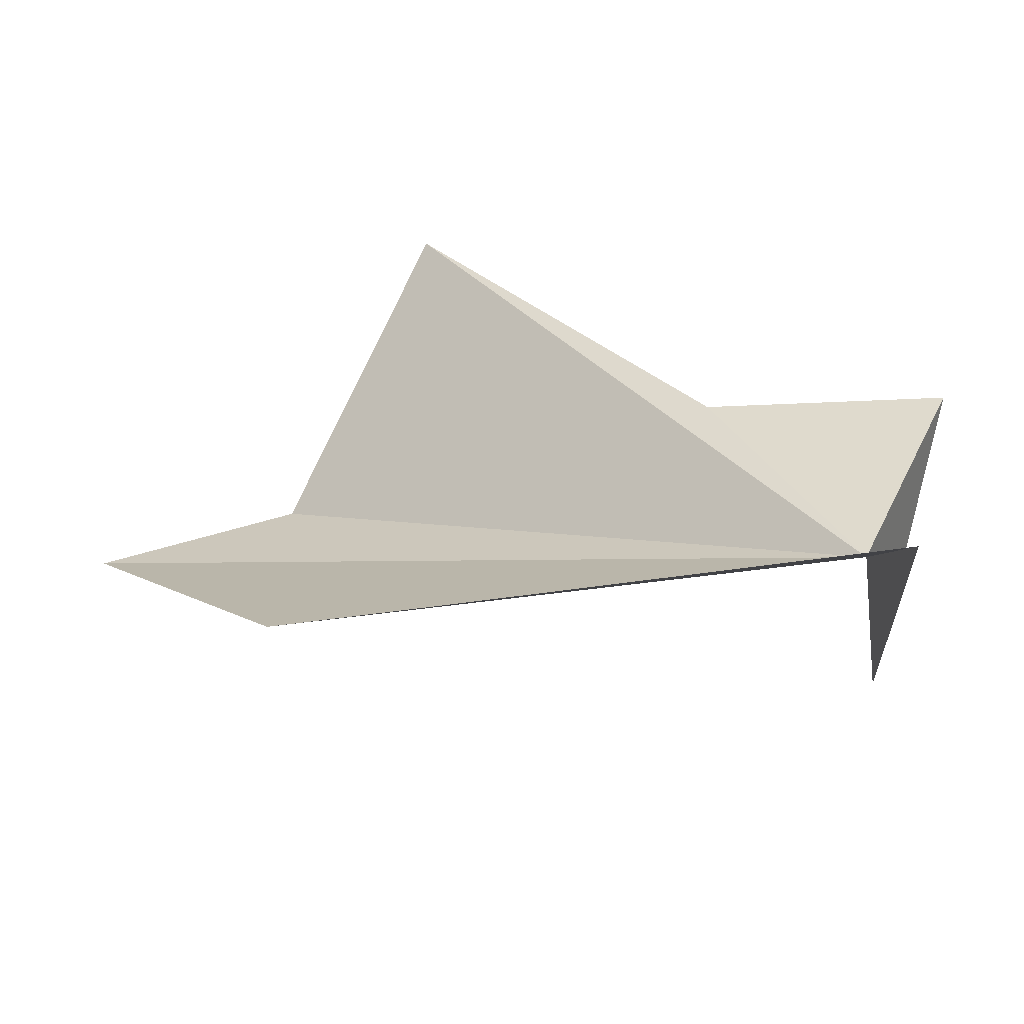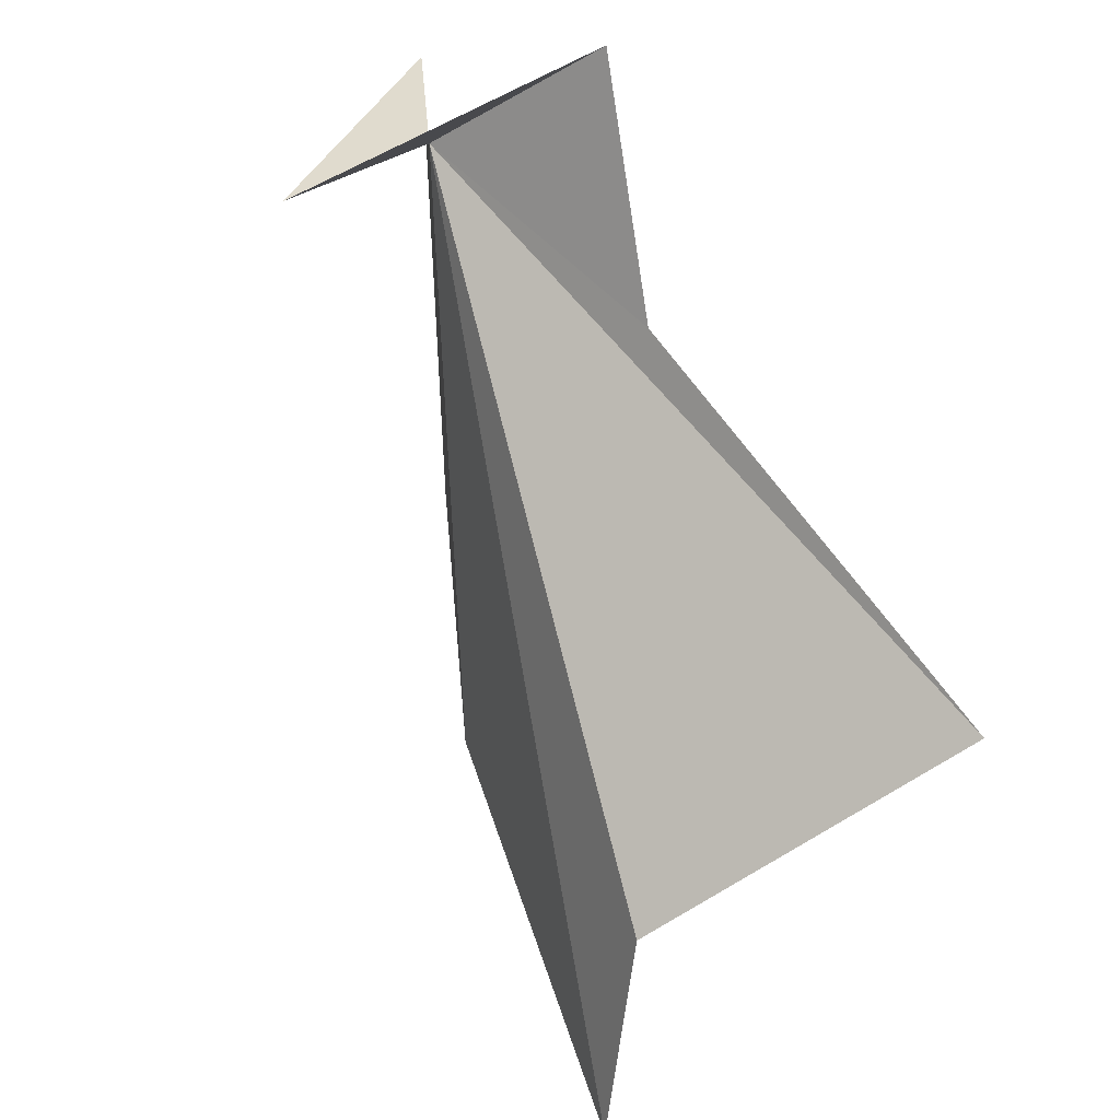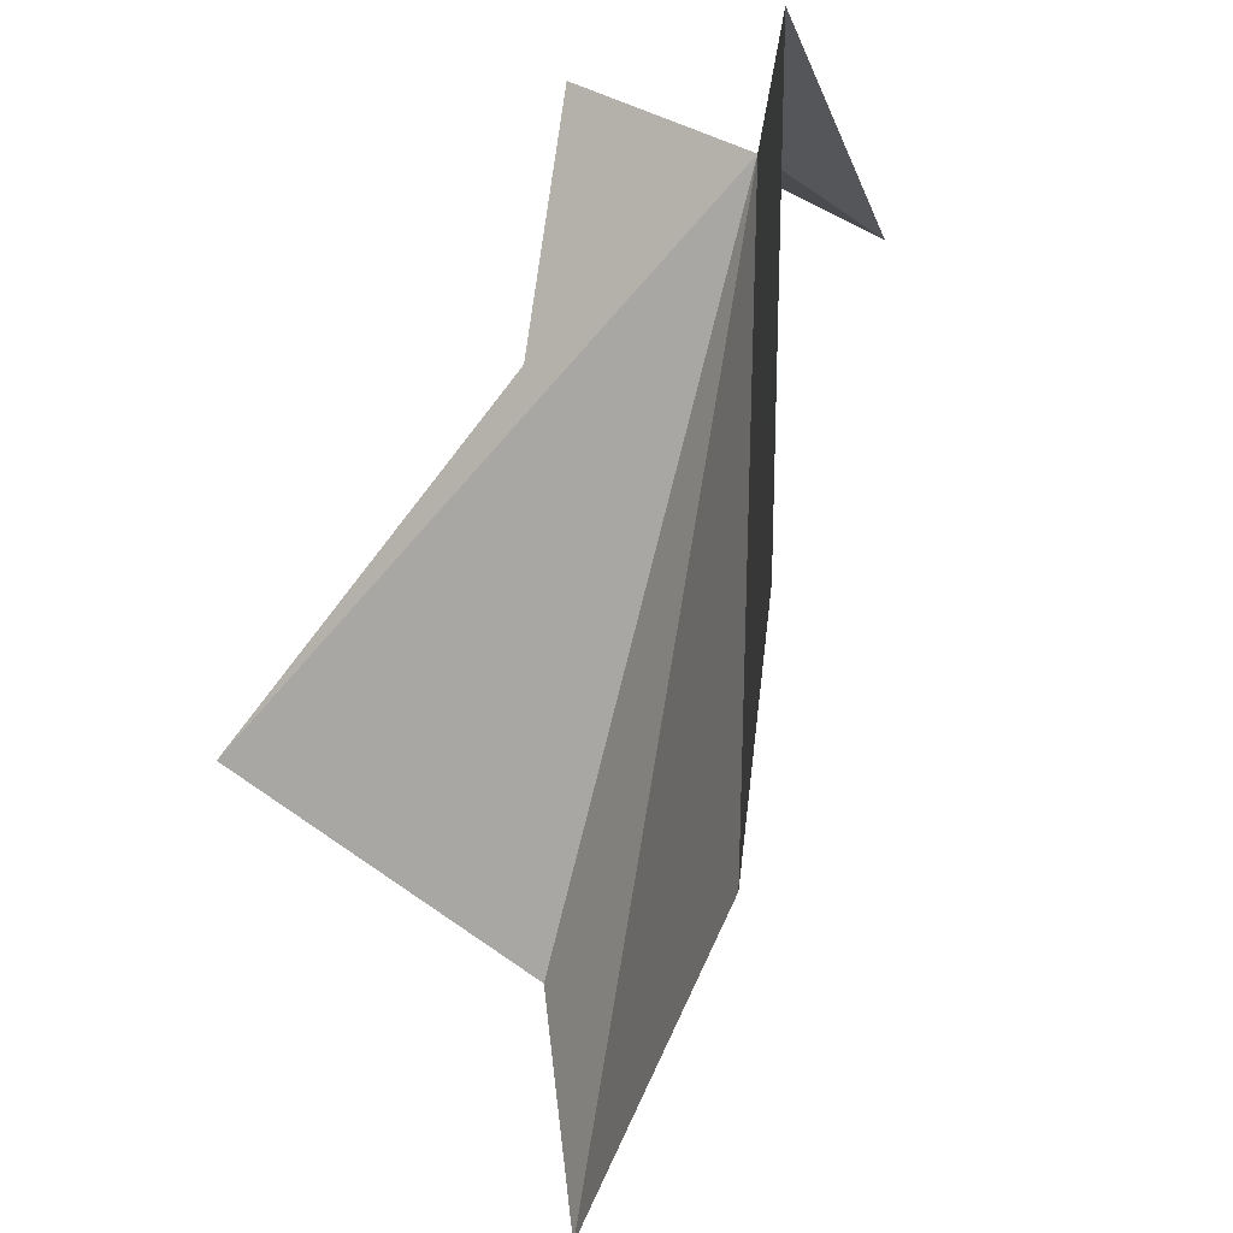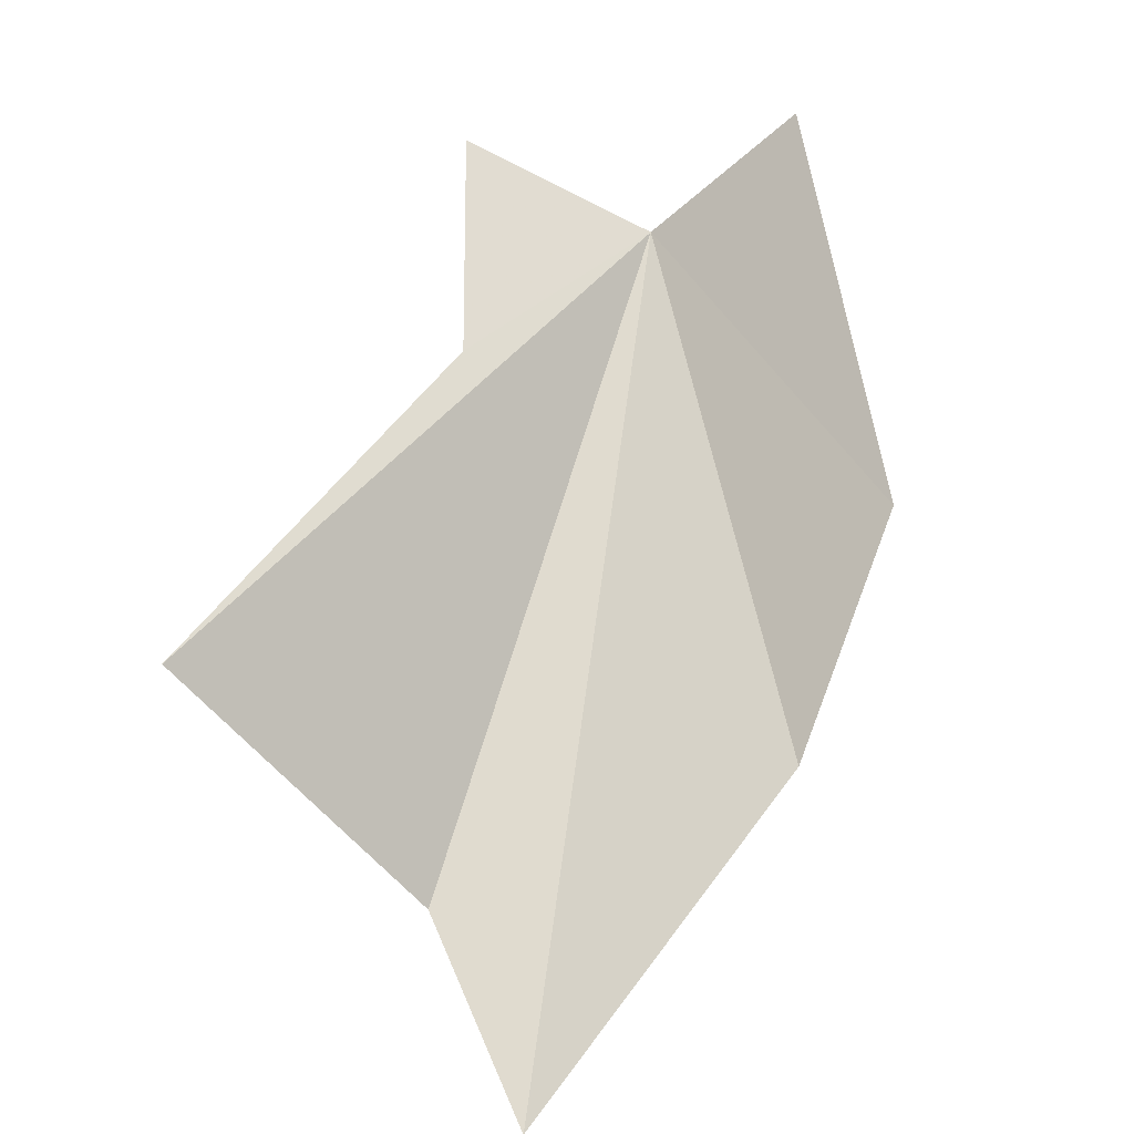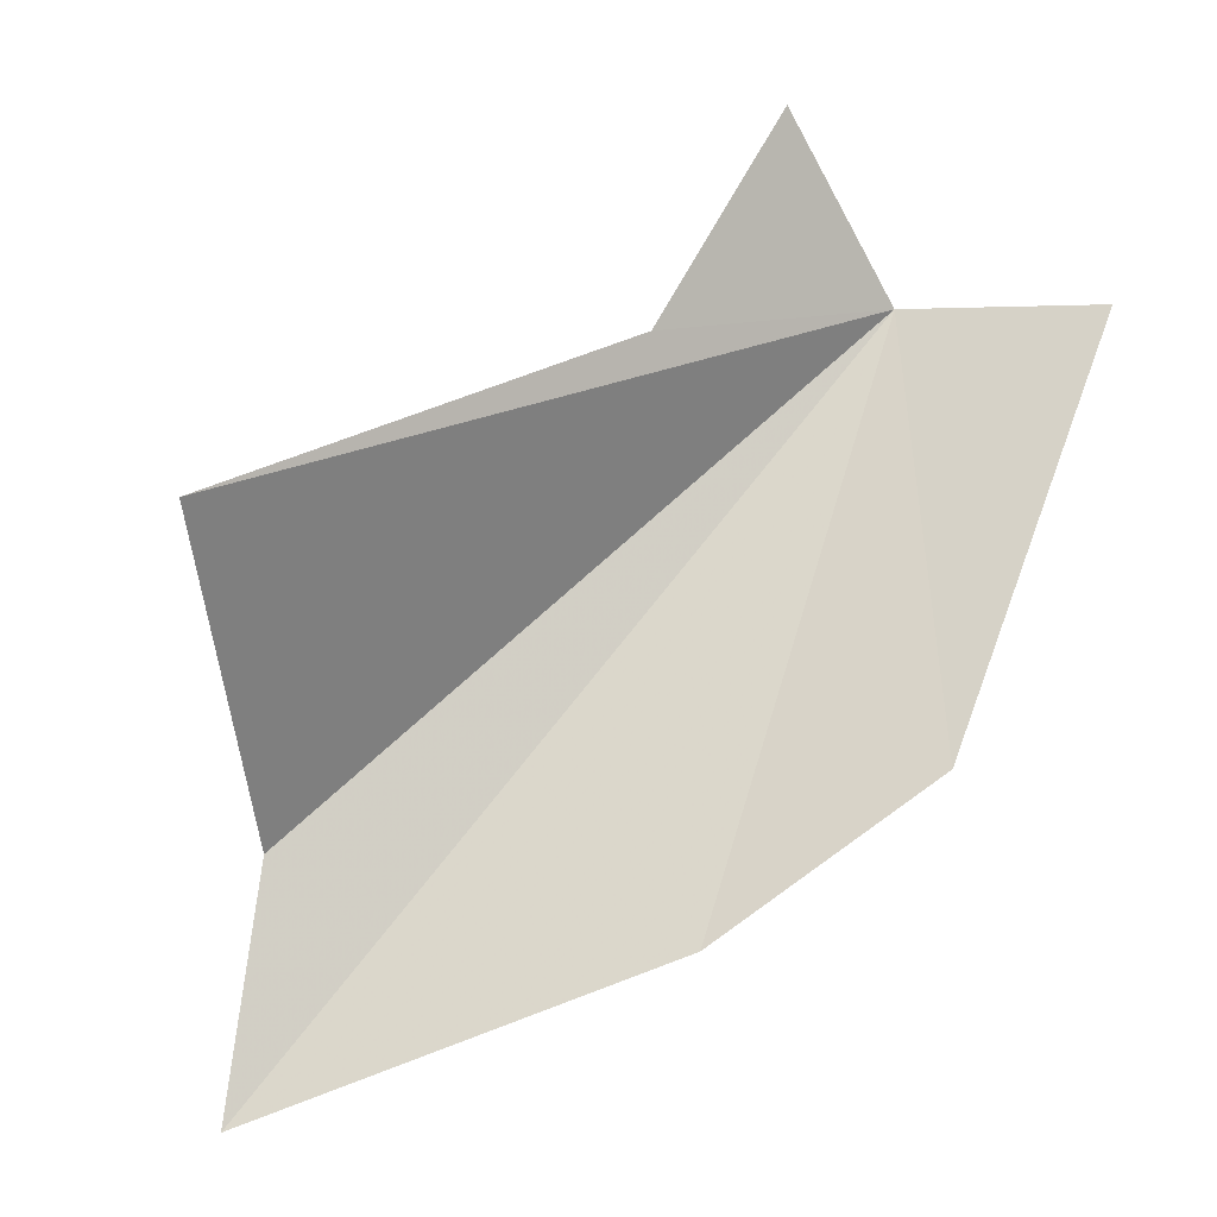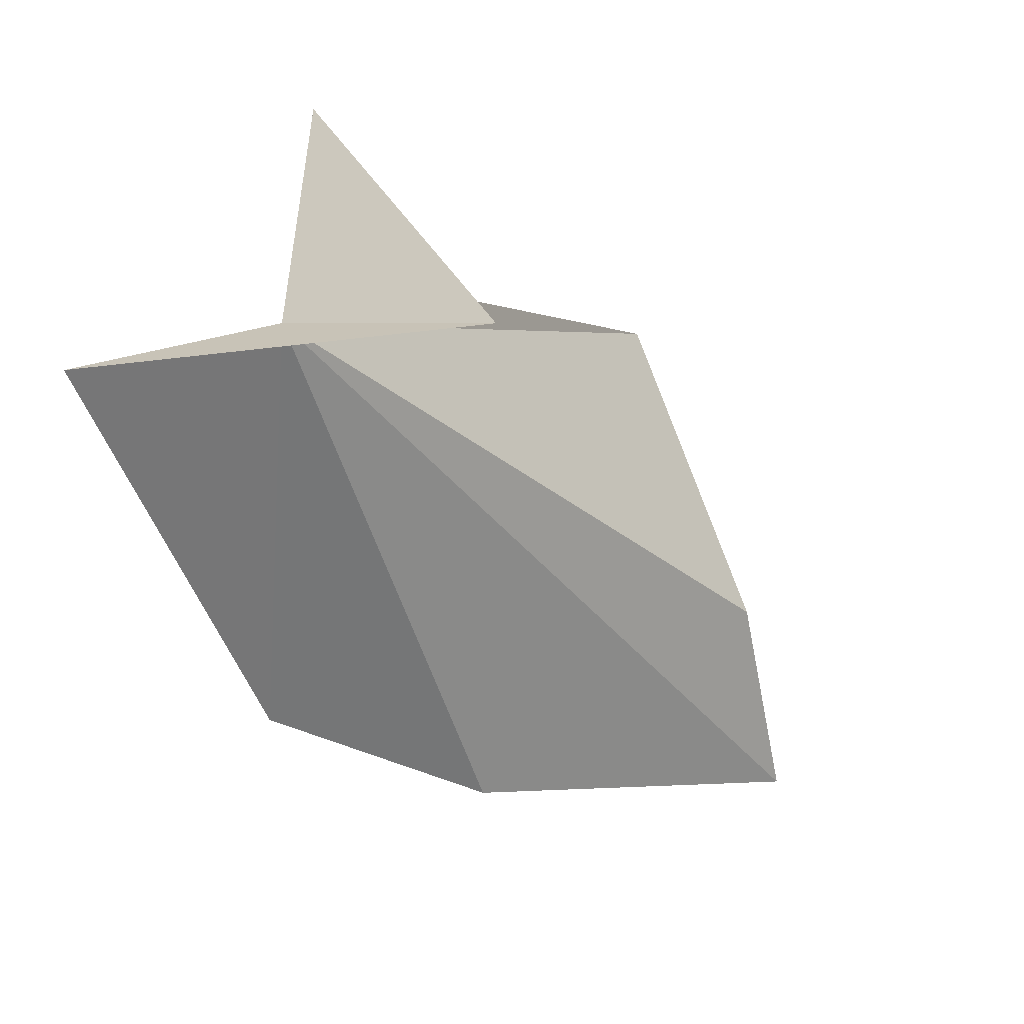
<metadata>
{"format":"obj","ext":"obj","renderer":"f3d","projection":"perspective","resolution":1024,"background":"white","views":[{"elev":32.6,"azim":-102.5,"up":"+Y"},{"elev":39.7,"azim":48.7,"up":"+Z"},{"elev":-31.1,"azim":-130.4,"up":"+Z"},{"elev":53.9,"azim":152.9,"up":"+Y"},{"elev":-20.4,"azim":156.5,"up":"+Z"},{"elev":32.7,"azim":-53.0,"up":"+Z"}]}
</metadata>
<code>
v -75.88 55.14 13.37
v -70.09 52.44 5.15
v -74.18 54.01 6.876
v -76.16 55.4 8.506
v -70.23 52.96 7.645
v -68.51 55.85 9.829
v -73.01 55.55 12.38
v -74.24 56.07 14.82
v -75.33 52.91 13.85
v -77.61 56.42 13.18
f 1 3 2
f 1 4 3
f 1 2 5
f 1 5 6
f 1 6 7
f 1 7 8
f 1 8 9
f 1 9 10
f 1 10 4

</code>
